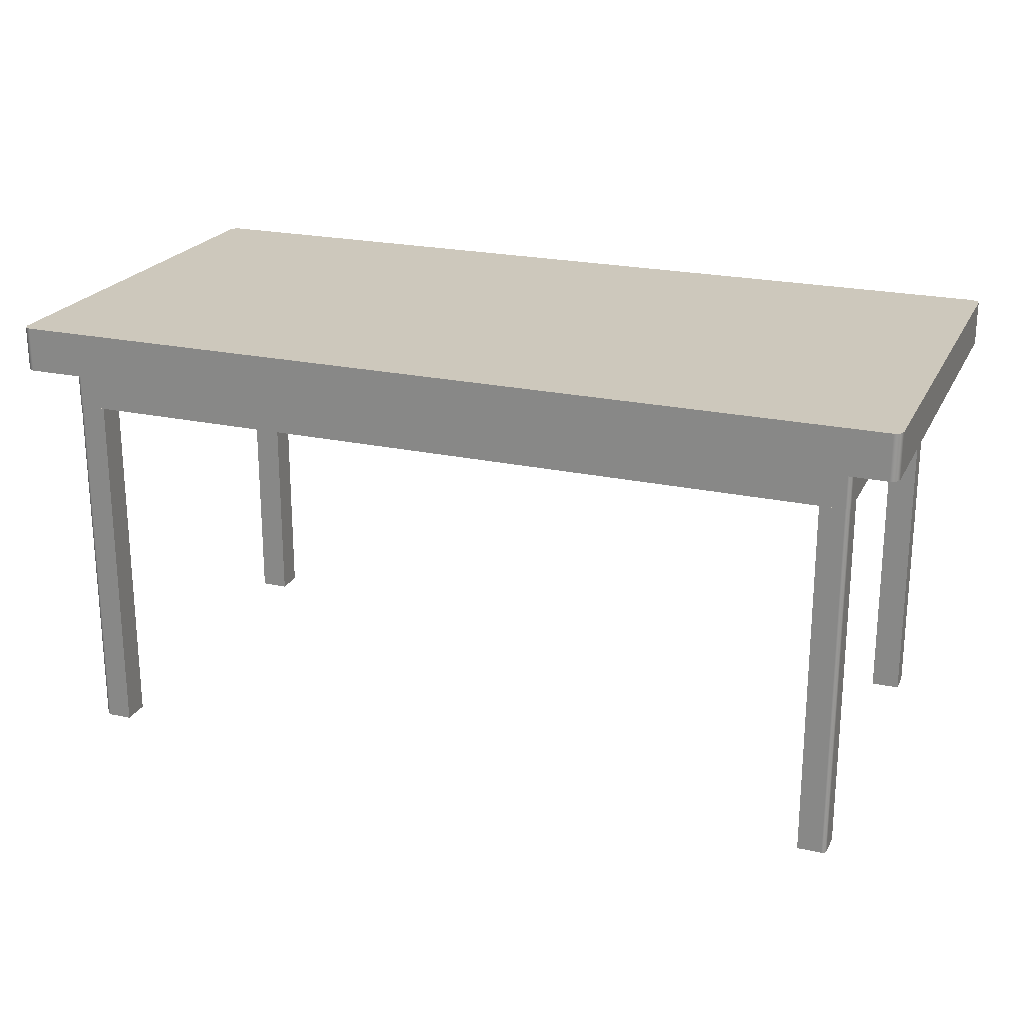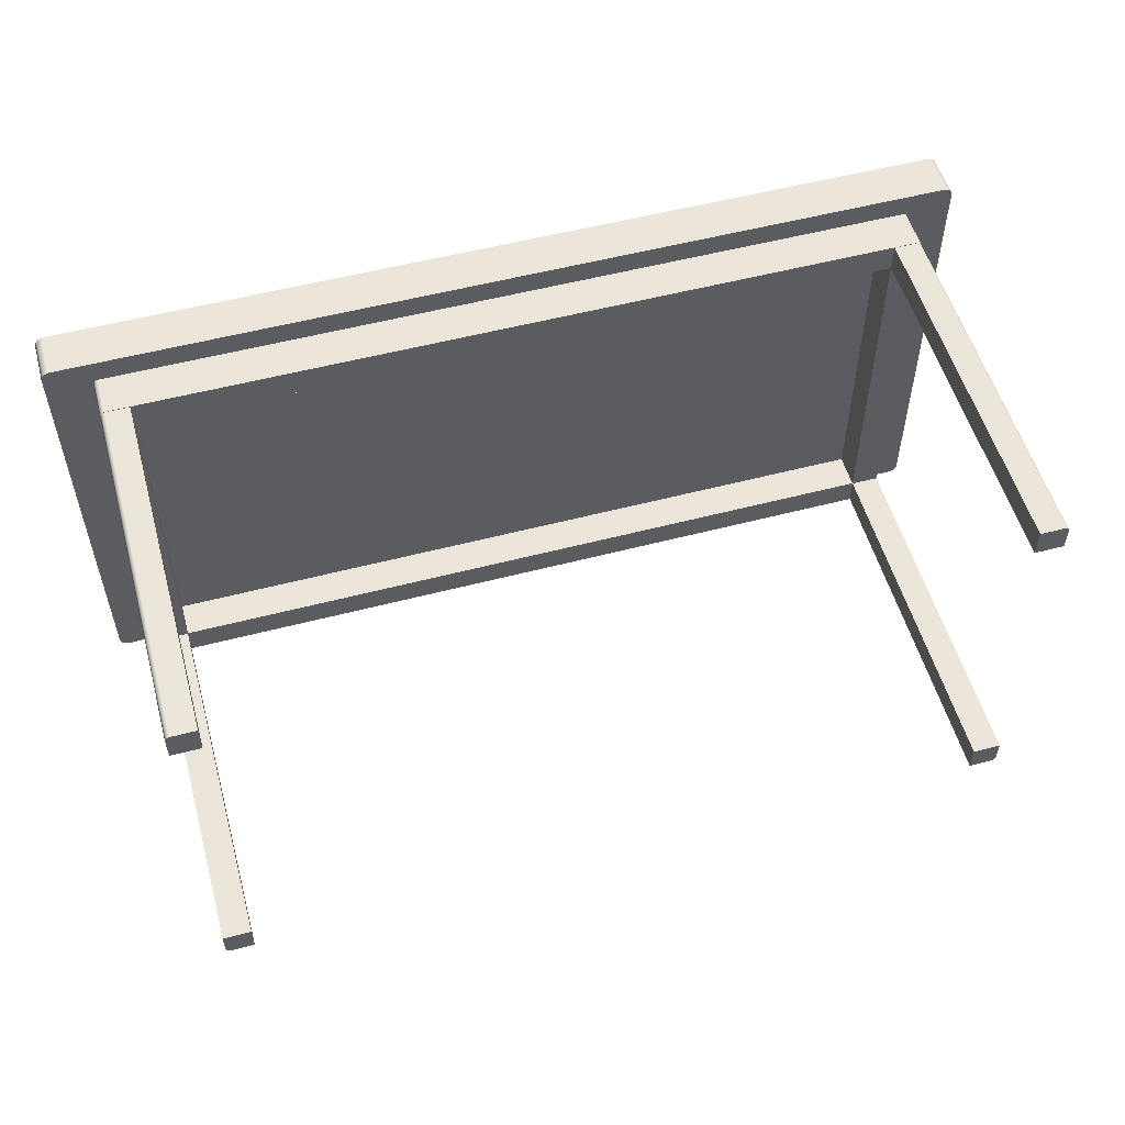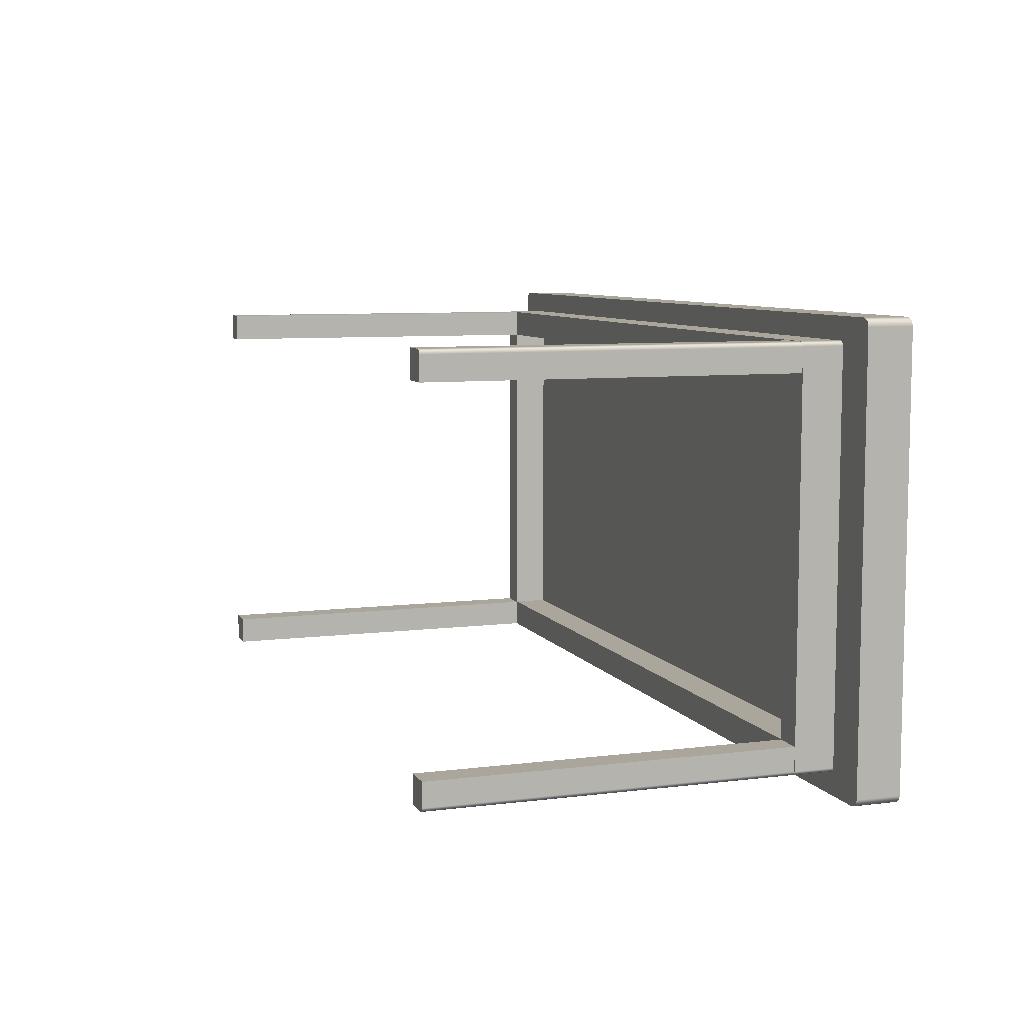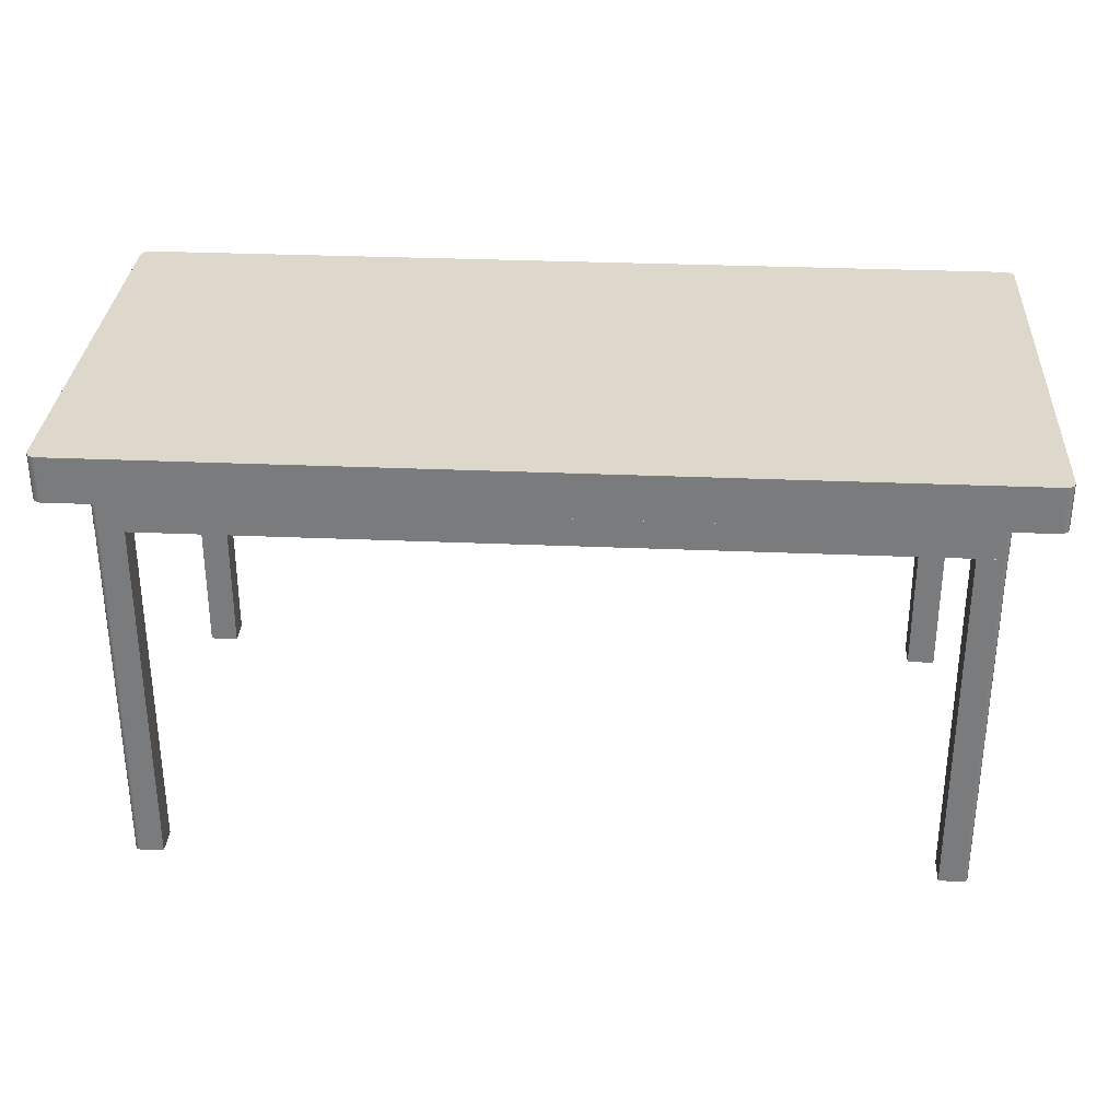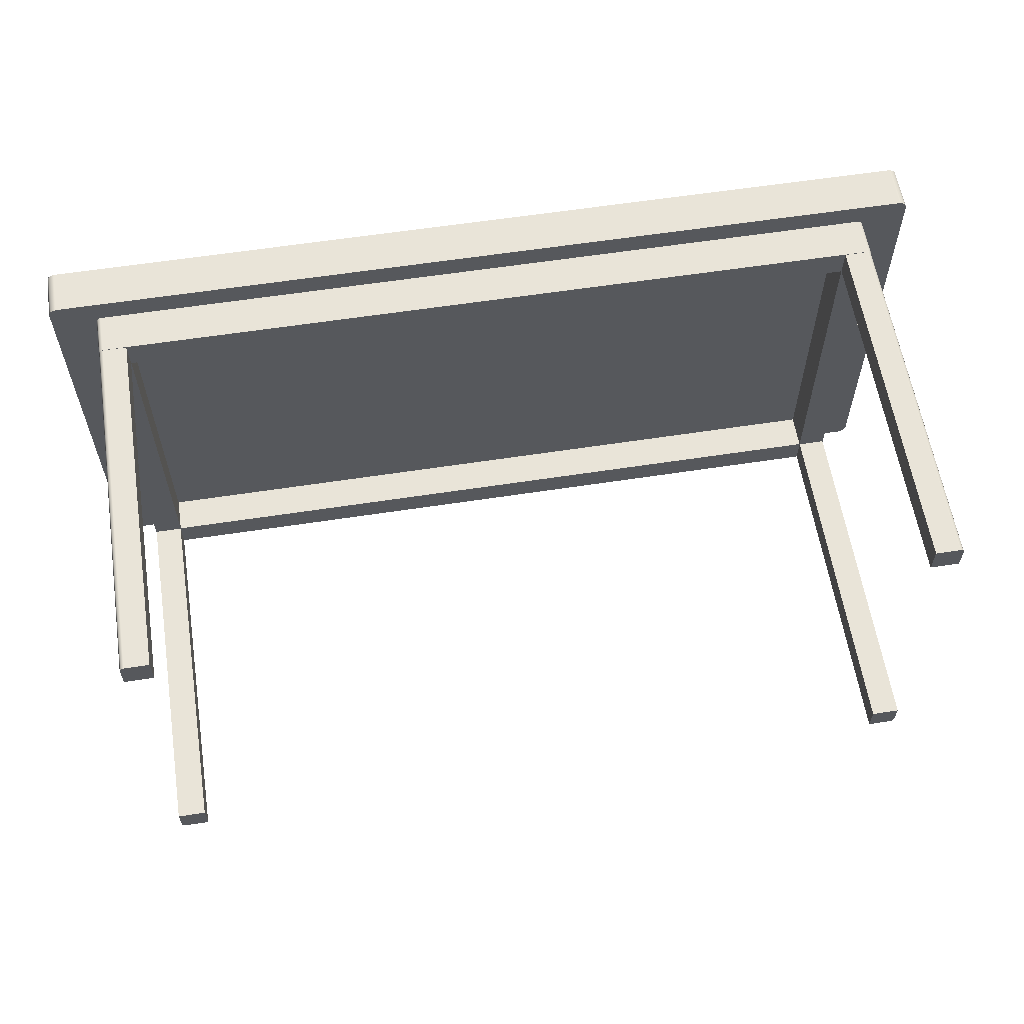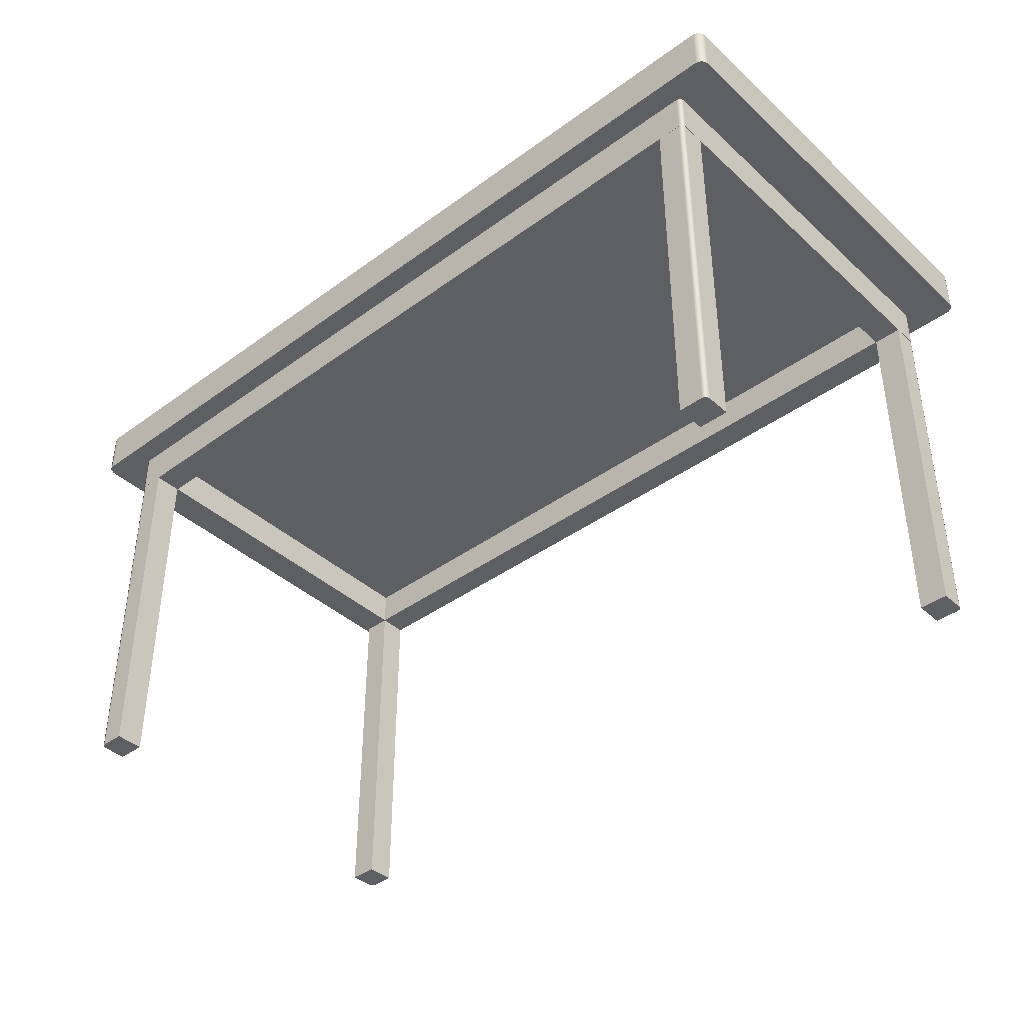
<metadata>
{"format":"obj","ext":"obj","renderer":"f3d","projection":"perspective","resolution":1024,"background":"white","views":[{"elev":22.2,"azim":20.9,"up":"+Y"},{"elev":54.3,"azim":-15.6,"up":"+Z"},{"elev":7.9,"azim":70.8,"up":"+Z"},{"elev":31.3,"azim":-176.5,"up":"+Y"},{"elev":60.1,"azim":-9.0,"up":"+Z"},{"elev":-40.0,"azim":-138.0,"up":"+Y"}]}
</metadata>
<code>
o Table
v -0.8359 0.8094 0.3859
v -0.8359 0.8094 -0.3859
v 0.8359 0.8094 0.3859
v 0.8359 0.8094 -0.3859
v -0.8359 0.8894 -0.3859
v -0.8359 0.8894 0.3859
v 0.8359 0.8894 -0.3859
v 0.8359 0.8894 0.3859
v 0.8363 0.005045 0.4493
v 0.8363 0.809 0.4493
v 0.8363 0.005045 0.3863
v 0.8363 0.809 0.3863
v 0.8993 0.005045 0.3863
v 0.8993 0.809 0.3863
v 0.8363 0.005045 -0.3868
v 0.8363 0.809 -0.3868
v 0.8363 0.005045 -0.4498
v 0.8363 0.809 -0.4498
v 0.8993 0.005045 -0.3868
v 0.8993 0.809 -0.3868
v -0.8994 0.005045 0.3863
v -0.8994 0.809 0.3863
v -0.8364 0.005045 0.4493
v -0.8364 0.809 0.4493
v -0.8364 0.005045 0.3863
v -0.8364 0.809 0.3863
v -0.8994 0.005045 -0.3868
v -0.8994 0.809 -0.3868
v -0.8364 0.005045 -0.3868
v -0.8364 0.809 -0.3868
v -0.8364 0.005045 -0.4498
v -0.8364 0.809 -0.4498
v -0.9818 0.9 0.5
v -1 0.9 0.4818
v -0.9947 0.9 0.4947
v -1 1 0.4818
v -0.9818 1 0.5
v -0.9947 1 0.4947
v -1 0.9 -0.4818
v -0.9818 0.9 -0.5
v -0.9947 0.9 -0.4947
v -0.9818 1 -0.5
v -1 1 -0.4818
v -0.9947 1 -0.4947
v 1 0.9 0.4818
v 0.9818 0.9 0.5
v 0.9947 0.9 0.4947
v 0.9818 1 0.5
v 1 1 0.4818
v 0.9947 1 0.4947
v 0.9818 0.9 -0.5
v 1 0.9 -0.4818
v 0.9947 0.9 -0.4947
v 1 1 -0.4818
v 0.9818 1 -0.5
v 0.9947 1 -0.4947
v -0.9 0.8994 0.44
v -0.89 0.8994 0.45
v -0.8971 0.8994 0.4471
v -0.89 0.8994 -0.45
v -0.9 0.8994 -0.44
v -0.8971 0.8994 -0.4471
v 0.89 0.8994 0.45
v 0.9 0.8994 0.44
v 0.8971 0.8994 0.4471
v 0.9 0.8994 -0.44
v 0.89 0.8994 -0.45
v 0.8971 0.8994 -0.4471
v -0.9 0.8094 -0.44
v -0.89 0.8094 -0.45
v -0.8929 0.8094 -0.4429
v -0.8971 0.8094 -0.4471
v -0.89 0.8094 0.45
v -0.9 0.8094 0.44
v -0.8929 0.8094 0.4429
v -0.8971 0.8094 0.4471
v 0.89 0.8094 -0.45
v 0.9 0.8094 -0.44
v 0.8929 0.8094 -0.4429
v 0.8971 0.8094 -0.4471
v 0.9 0.8094 0.44
v 0.89 0.8094 0.45
v 0.8929 0.8094 0.4429
v 0.8971 0.8094 0.4471
v 0.8993 0.005045 0.4392
v 0.8892 0.005045 0.4493
v 0.8963 0.005045 0.4463
v 0.8892 0.809 0.4493
v 0.8993 0.809 0.4392
v 0.8963 0.809 0.4463
v 0.8892 0.005045 -0.4498
v 0.8993 0.005045 -0.4397
v 0.8963 0.005045 -0.4468
v 0.8993 0.809 -0.4397
v 0.8892 0.809 -0.4498
v 0.8963 0.809 -0.4468
v -0.8894 0.005045 0.4493
v -0.8994 0.005045 0.4392
v -0.8965 0.005045 0.4463
v -0.8994 0.809 0.4392
v -0.8894 0.809 0.4493
v -0.8965 0.809 0.4463
v -0.8994 0.005045 -0.4397
v -0.8894 0.005045 -0.4498
v -0.8965 0.005045 -0.4468
v -0.8894 0.809 -0.4498
v -0.8994 0.809 -0.4397
v -0.8965 0.809 -0.4468
f 46 48 37 33
f 52 54 49 45
f 54 56 55 42 44 43 36 38 37 48 50 49
f 34 36 43 39
f 40 42 55 51
f 66 68 67 60 62 61 57 59 58 63 65 64
f 78 66 64 81
f 2 1 75 74 69 71
f 74 57 61 69
f 4 3 8 7
f 70 60 67 77
f 4 2 71 70 77 79
f 1 3 83 82 73 75
f 11 13 85 87 86 9
f 3 4 79 78 81 83
f 5 7 8 6
f 1 2 5 6
f 3 1 6 8
f 2 4 7 5
f 9 10 12 11
f 11 12 14 13
f 86 88 10 9
f 14 12 10 88 90 89
f 13 14 89 85
f 17 91 93 92 19 15
f 15 16 18 17
f 92 94 20 19
f 94 96 95 18 16 20
f 19 20 16 15
f 17 18 95 91
f 21 25 23 97 99 98
f 23 24 101 97
f 21 22 26 25
f 25 26 24 23
f 26 22 100 102 101 24
f 98 100 22 21
f 103 105 104 31 29 27
f 104 106 32 31
f 32 106 108 107 28 30
f 31 32 30 29
f 29 30 28 27
f 27 28 107 103
f 33 37 38 35
f 35 38 36 34
f 42 40 41 44
f 44 41 39 43
f 54 52 53 56
f 56 53 51 55
f 48 46 47 50
f 50 47 45 49
f 39 41 40 51 53 52 45 47 46 33 35 34
f 69 72 71
f 72 70 71
f 73 76 75
f 76 74 75
f 77 80 79
f 80 78 79
f 81 84 83
f 84 82 83
f 73 58 59 76
f 76 59 57 74
f 60 70 72 62
f 62 72 69 61
f 66 78 80 68
f 68 80 77 67
f 63 82 84 65
f 65 84 81 64
f 88 86 87 90
f 90 87 85 89
f 94 92 93 96
f 96 93 91 95
f 97 101 102 99
f 99 102 100 98
f 106 104 105 108
f 108 105 103 107
f 82 63 58 73

</code>
